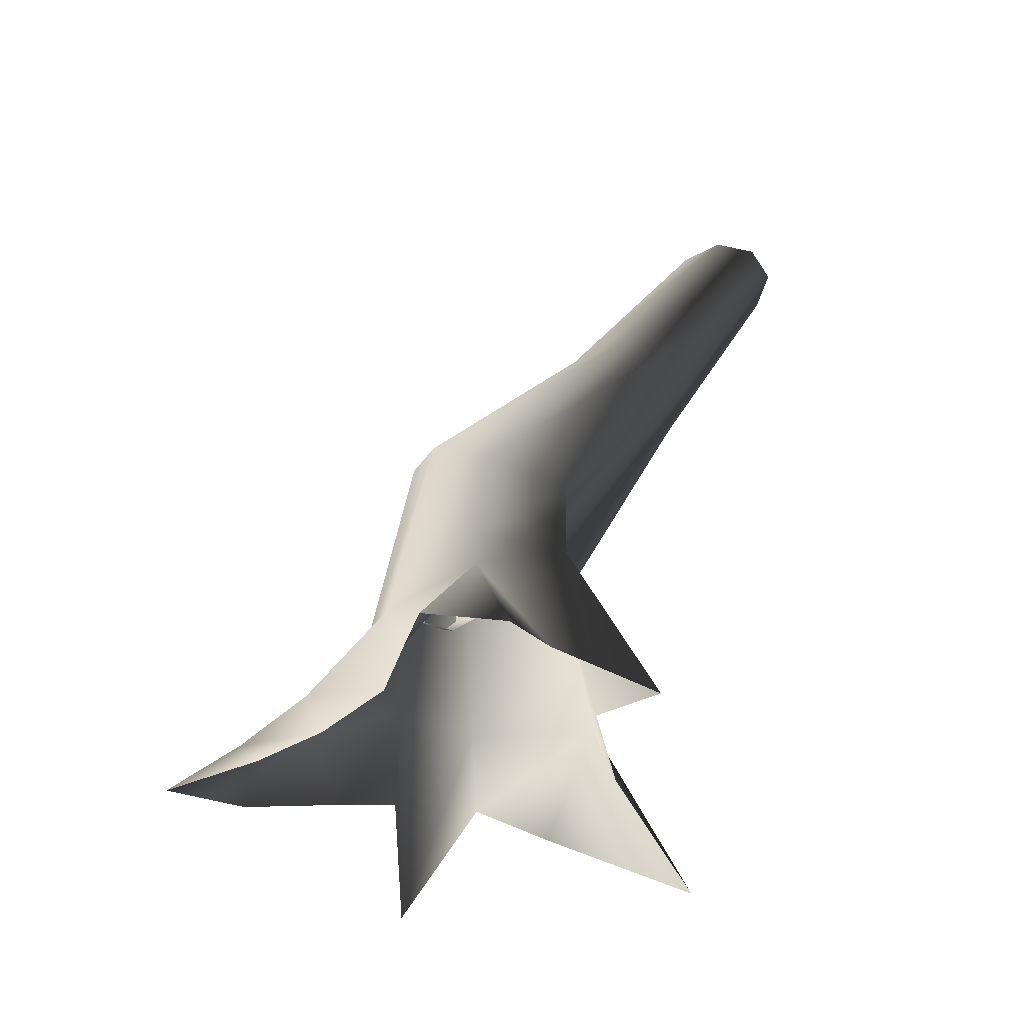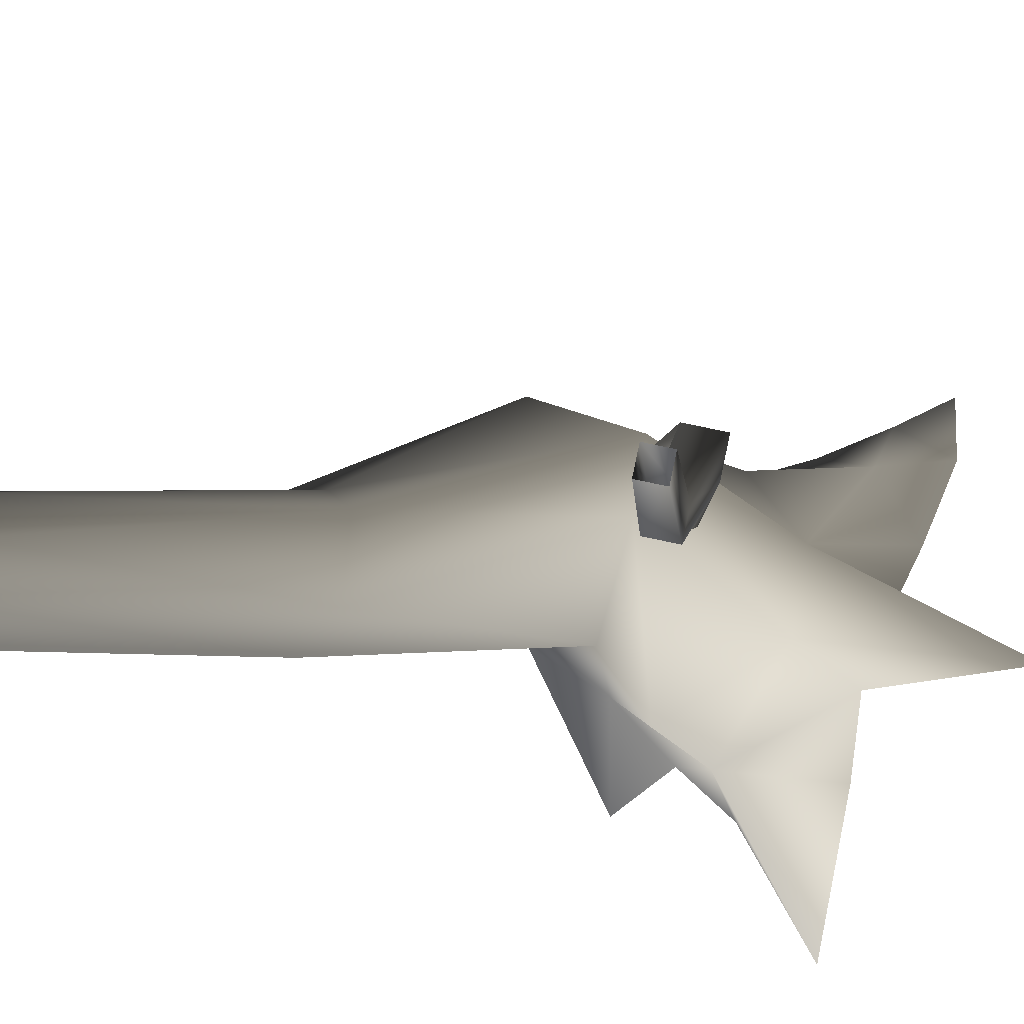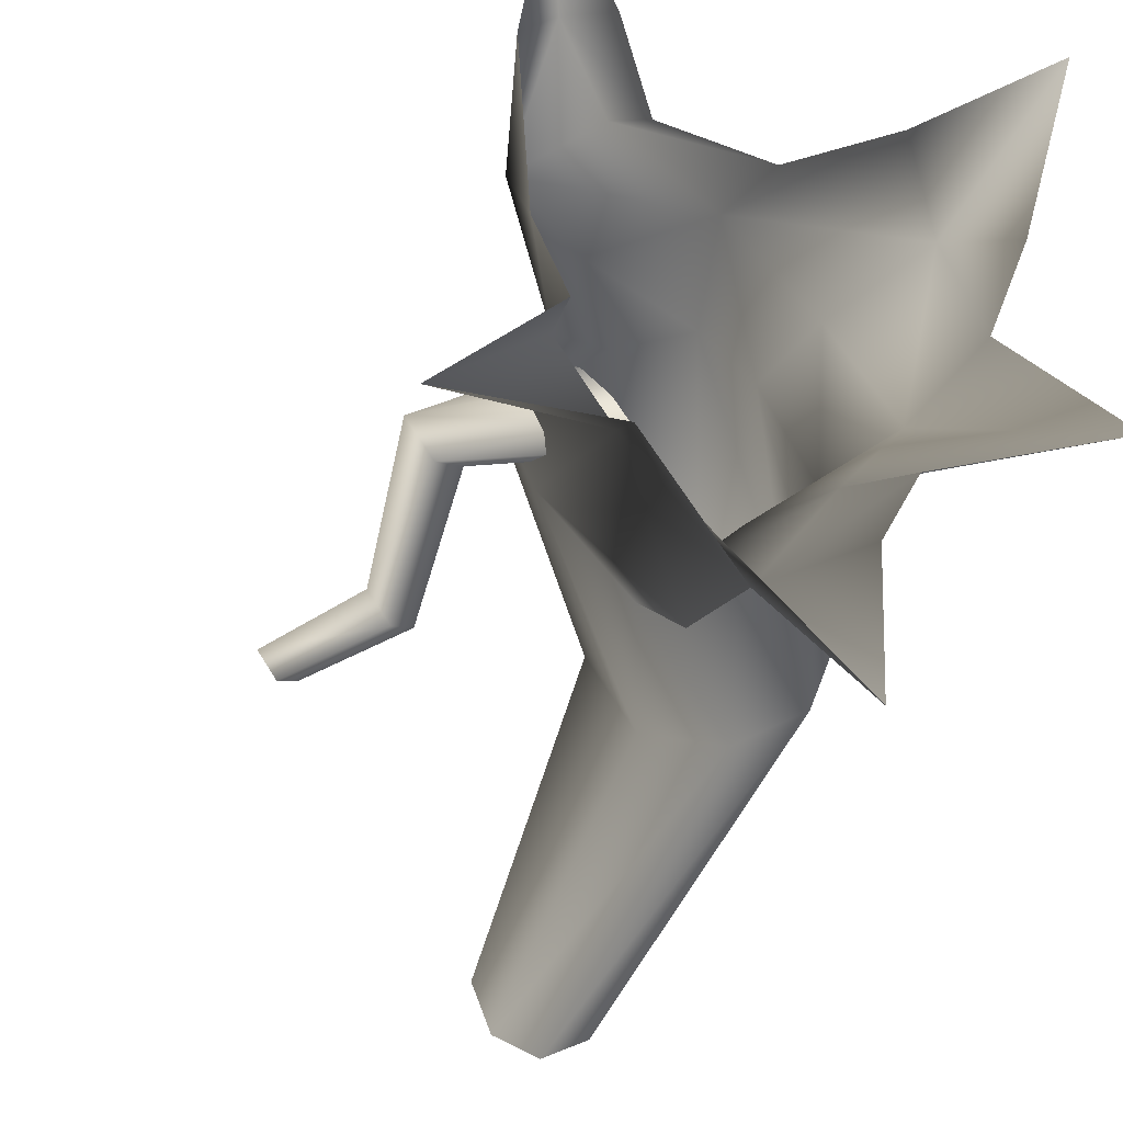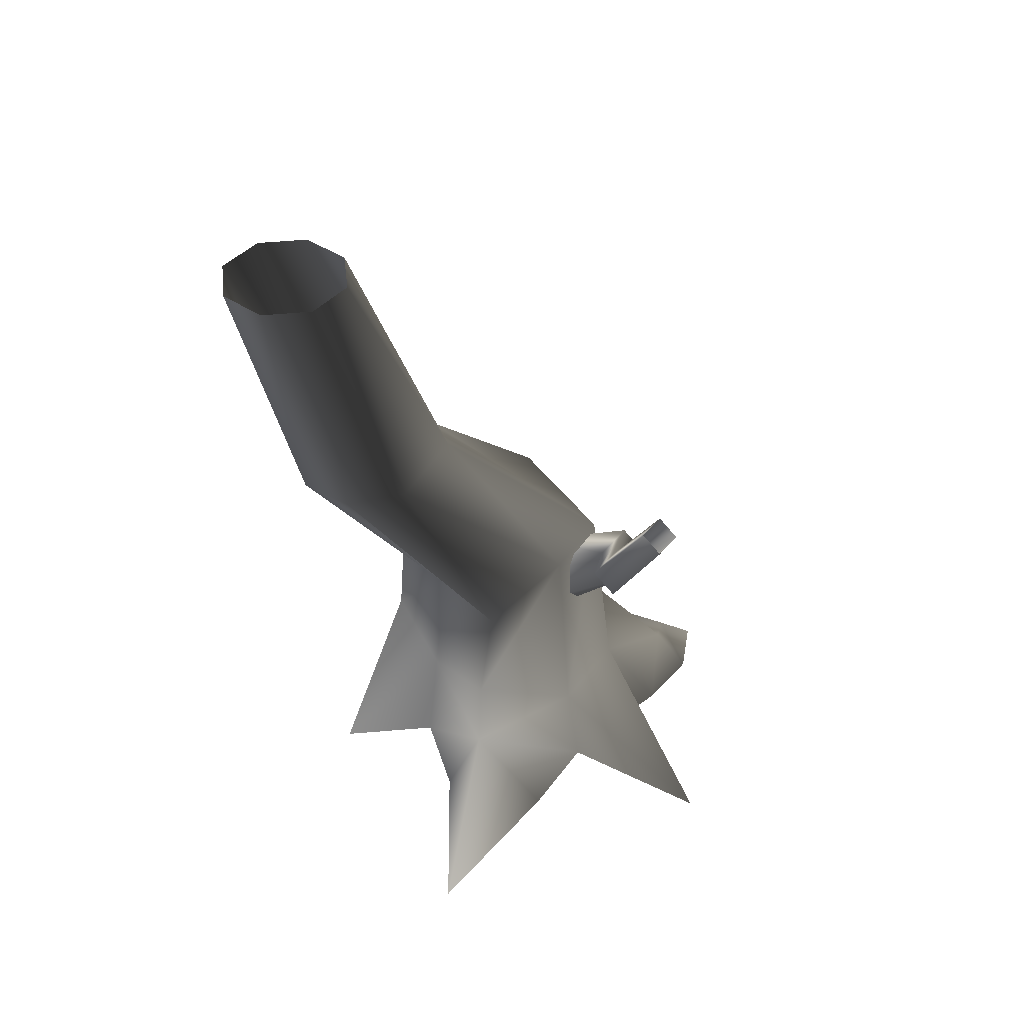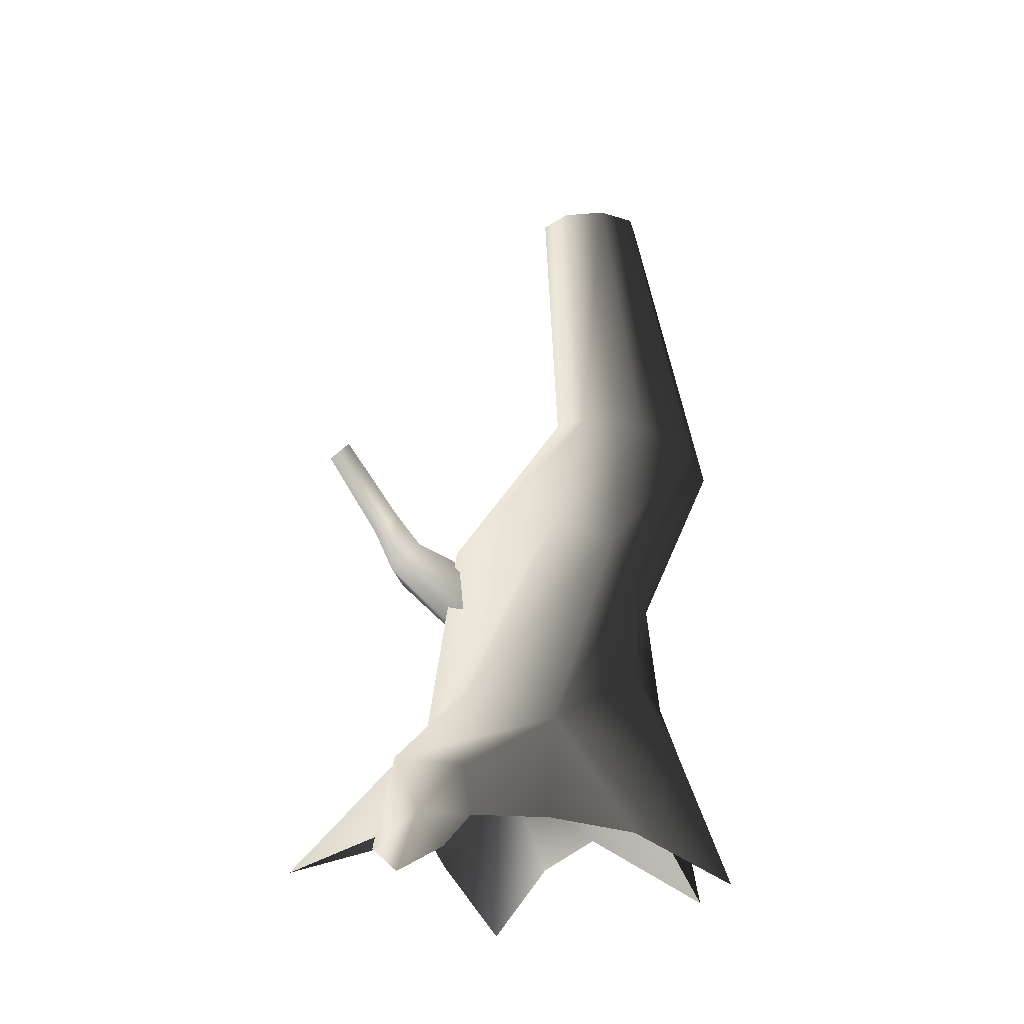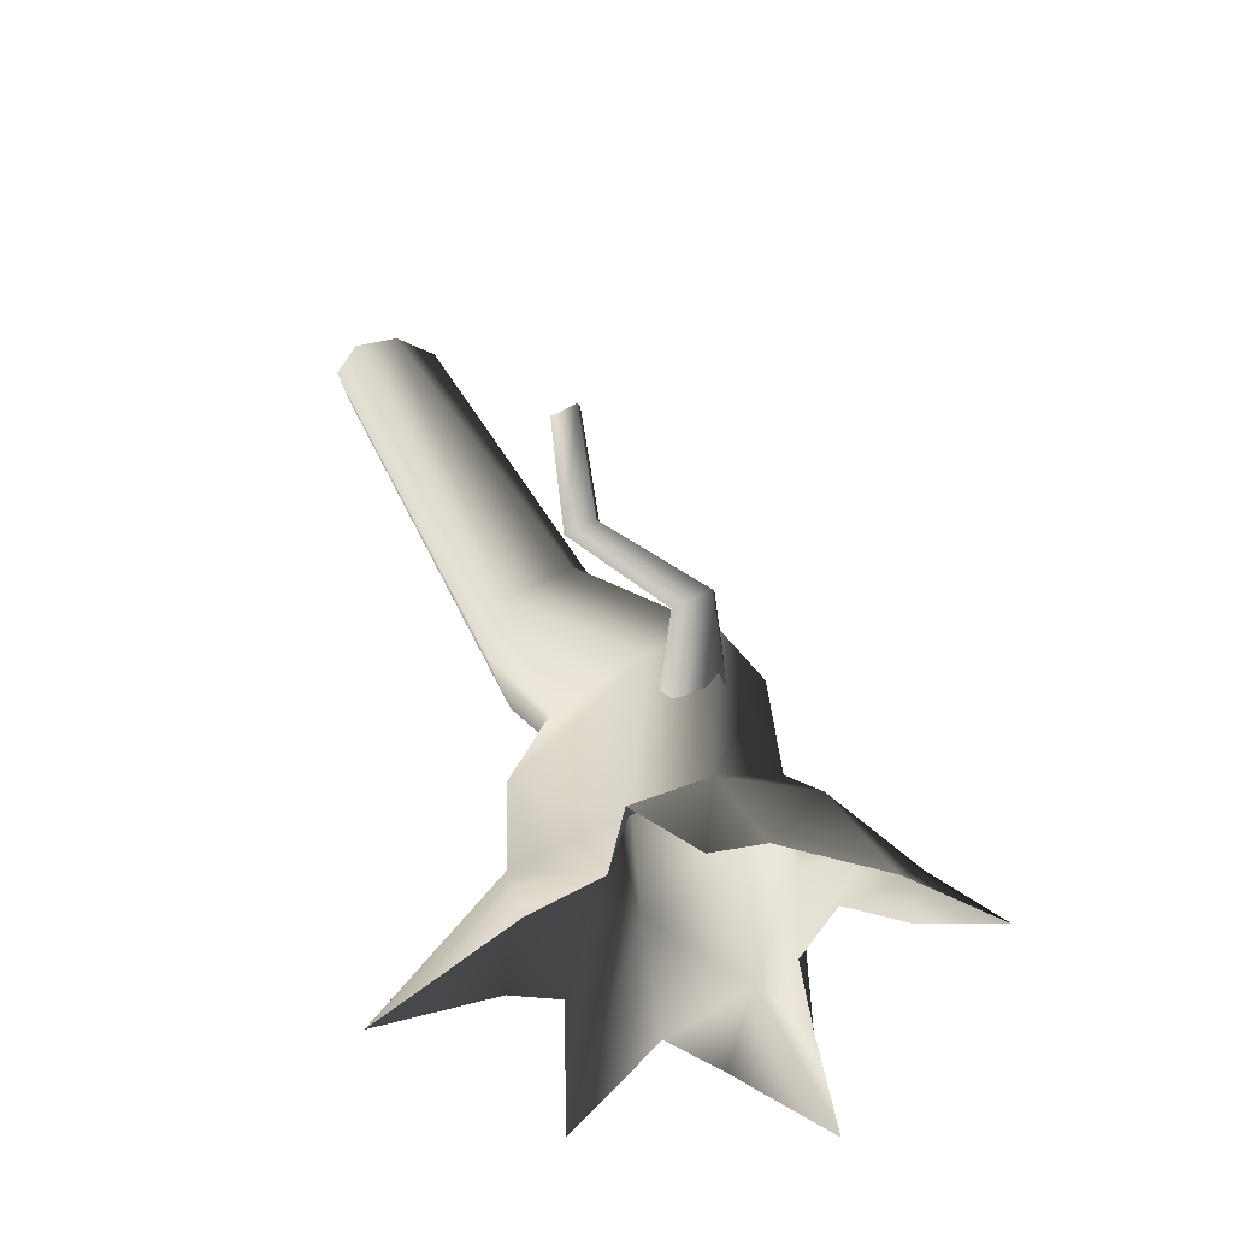
<metadata>
{"format":"obj","ext":"obj","renderer":"f3d","projection":"perspective","resolution":1024,"background":"white","views":[{"elev":-47.9,"azim":54.1,"up":"+Y"},{"elev":-33.8,"azim":-143.0,"up":"+Z"},{"elev":-15.9,"azim":-20.5,"up":"+Z"},{"elev":42.7,"azim":-164.4,"up":"+Y"},{"elev":-16.0,"azim":-11.7,"up":"+Y"},{"elev":-41.9,"azim":-98.4,"up":"+Y"}]}
</metadata>
<code>
v 0.7753 1.311 0.07278
v 1.306 2.346 -0.3111
v 1.184 2.315 -0.5785
v 0.4094 1.223 -0.1454
v 0.5879 1.481 0.5345
v 1.155 2.464 -0.08554
v 0.3771 1.589 0.7733
v 1.065 4.631 -1.694
v 1.167 4.631 -1.447
v 1.065 4.631 -1.199
v 0.7983 2.602 -0.01765
v 0.05037 1.736 0.6995
v 0.4404 2.672 -0.1771
v -0.5084 1.565 0.343
v 0.2979 2.671 -0.3413
v -0.3605 1.481 -0.01389
v 0.4708 2.515 -0.6947
v -0.01739 1.301 -0.4784
v 0.4679 4.631 -1.447
v 0.5703 4.631 -1.694
v 0.8413 2.381 -0.7496
v -0.01739 1.301 -0.4784
v 0.8176 4.631 -1.796
v 1.184 2.315 -0.5785
v 0.4094 1.223 -0.1454
v -0.01739 1.301 -0.4784
v 1.065 4.631 -1.694
v 0.5703 4.631 -1.199
v 0.8176 4.631 -1.097
v -0.4734 0.3292 -0.1358
v -0.6694 0.4709 0.2543
v -0.4734 0.6728 0.6444
v -3.777e-07 0.4709 0.806
v 0.4734 0.491 -0.2004
v 4.153e-08 0.8424 -0.692
v 0.5611 0.7987 0.566
v 0.8372 0.6728 0.1318
v 0.4734 0.491 -0.2004
v -0.9349 0.2223 0.7276
v -0.5725 0.1528 0.9643
v -0.02357 -0.1078 0.7725
v -0.509 -0.1176 0.8693
v -0.8675 -0.1361 1.197
v -0.7166 -0.3319 1.151
v -0.8675 -0.1361 1.197
v -1.033 -0.515 1.527
v 0.7859 0.258 0.7239
v 0.441 -0.2057 0.9391
v 0.7992 -0.1078 0.2312
v 0.9089 -0.2057 0.5832
v 0.94 -0.5152 1.171
v -0.9349 0.2223 0.7276
v -0.8675 -0.1361 1.197
v -1.094 -0.3418 1.01
v -1.033 -0.515 1.527
v -0.9696 -0.1331 0.4415
v -0.9349 0.2223 0.7276
v -0.8138 -0.1078 0.1714
v -1.428 -0.3506 -0.2966
v -1.428 -0.3506 -0.2966
v 0.02662 0.3096 -0.6718
v -0.5823 -0.1078 -0.2536
v -0.3954 -0.2646 -0.633
v 0.07548 -0.641 -1.311
v 0.2633 -0.2646 -0.633
v 0.5027 -0.1078 -0.3134
v 4.153e-08 0.8424 -0.692
v -1.428 -0.3506 -0.2966
v 0.5027 -0.1078 -0.3134
v 1.175 -0.4949 -0.2139
v 1.175 -0.4949 -0.2139
v -0.05484 1.15 0.06832
v -0.6272 1.569 0.08068
v -0.7952 1.419 0.0368
v -0.1862 1.033 0.034
v -0.3377 0.9843 0.1169
v -0.02052 1.267 0.1997
v -0.1034 1.316 0.3512
v -0.7331 1.631 0.2744
v -0.2549 1.267 0.434
v -0.3862 1.15 0.3997
v -0.9011 1.481 0.2305
v -0.4206 1.033 0.2683
v -0.8381 1.816 -0.5211
v -0.7045 1.935 -0.4862
v -0.7045 1.935 -0.4862
v -1.142 2.361 -0.641
v -0.3377 0.9843 0.1169
v -0.9011 1.481 0.2305
v -0.7952 1.419 0.0368
v -0.9224 1.865 -0.367
v -0.8381 1.816 -0.5211
v -0.9224 1.865 -0.367
v -1.214 2.403 -0.5094
v -1.142 2.361 -0.641
v -0.7045 1.935 -0.4862
v -1.028 2.463 -0.6112
v -1.214 2.403 -0.5094
v -1.1 2.505 -0.4796
v -0.7888 1.985 -0.332
v -0.7888 1.985 -0.332
v -1.1 2.505 -0.4796
v -0.7045 1.935 -0.4862
v -0.9011 1.481 0.2305
v -0.7888 1.985 -0.332
v -0.9224 1.865 -0.367
g Tree2_(4)_1298_241
f 1 3 2
f 1 4 3
f 5 1 2
f 5 2 6
f 7 5 6
f 2 3 8
f 2 8 9
f 6 2 9
f 6 9 10
f 11 6 10
f 7 6 11
f 12 7 11
f 12 11 13
f 14 12 13
f 14 13 15
f 16 14 15
f 16 15 17
f 18 16 17
f 17 15 19
f 17 19 20
f 21 17 20
f 22 17 21
f 21 20 23
f 24 21 23
f 25 21 24
f 25 26 21
f 24 23 27
f 15 28 19
f 15 13 28
f 13 29 28
f 30 14 16
f 30 31 14
f 31 12 14
f 31 32 12
f 32 7 12
f 32 33 7
f 34 22 25
f 34 35 22
f 35 30 16
f 35 16 18
f 33 5 7
f 33 36 5
f 36 1 5
f 36 37 1
f 37 4 1
f 37 38 4
f 32 31 39
f 33 39 40
f 41 33 40
f 41 40 42
f 42 40 43
f 42 43 44
f 40 39 45
f 44 43 46
f 37 36 47
f 36 33 47
f 33 48 47
f 33 41 48
f 49 37 47
f 49 47 50
f 47 48 51
f 50 47 51
f 33 32 52
f 39 54 53
f 53 54 55
f 39 56 54
f 31 56 57
f 31 58 56
f 58 31 59
f 31 30 60
f 61 62 30
f 62 61 63
f 61 30 35
f 64 63 61
f 64 61 65
f 61 66 65
f 66 61 34
f 34 61 67
f 30 62 68
f 13 11 29
f 11 10 29
f 69 38 70
f 38 37 70
f 37 49 71
f 72 74 73
f 72 75 74
f 75 76 74
f 77 72 73
f 78 77 73
f 78 73 79
f 80 78 79
f 81 80 79
f 81 79 82
f 83 81 82
f 73 74 84
f 73 84 85
f 79 73 86
f 85 84 87
f 88 83 89
f 88 89 90
f 90 82 91
f 90 93 92
f 92 91 94
f 92 94 95
f 96 87 97
f 93 99 98
f 93 100 99
f 101 97 102
f 101 103 97
f 79 103 101
f 104 79 105
f 104 105 106

</code>
